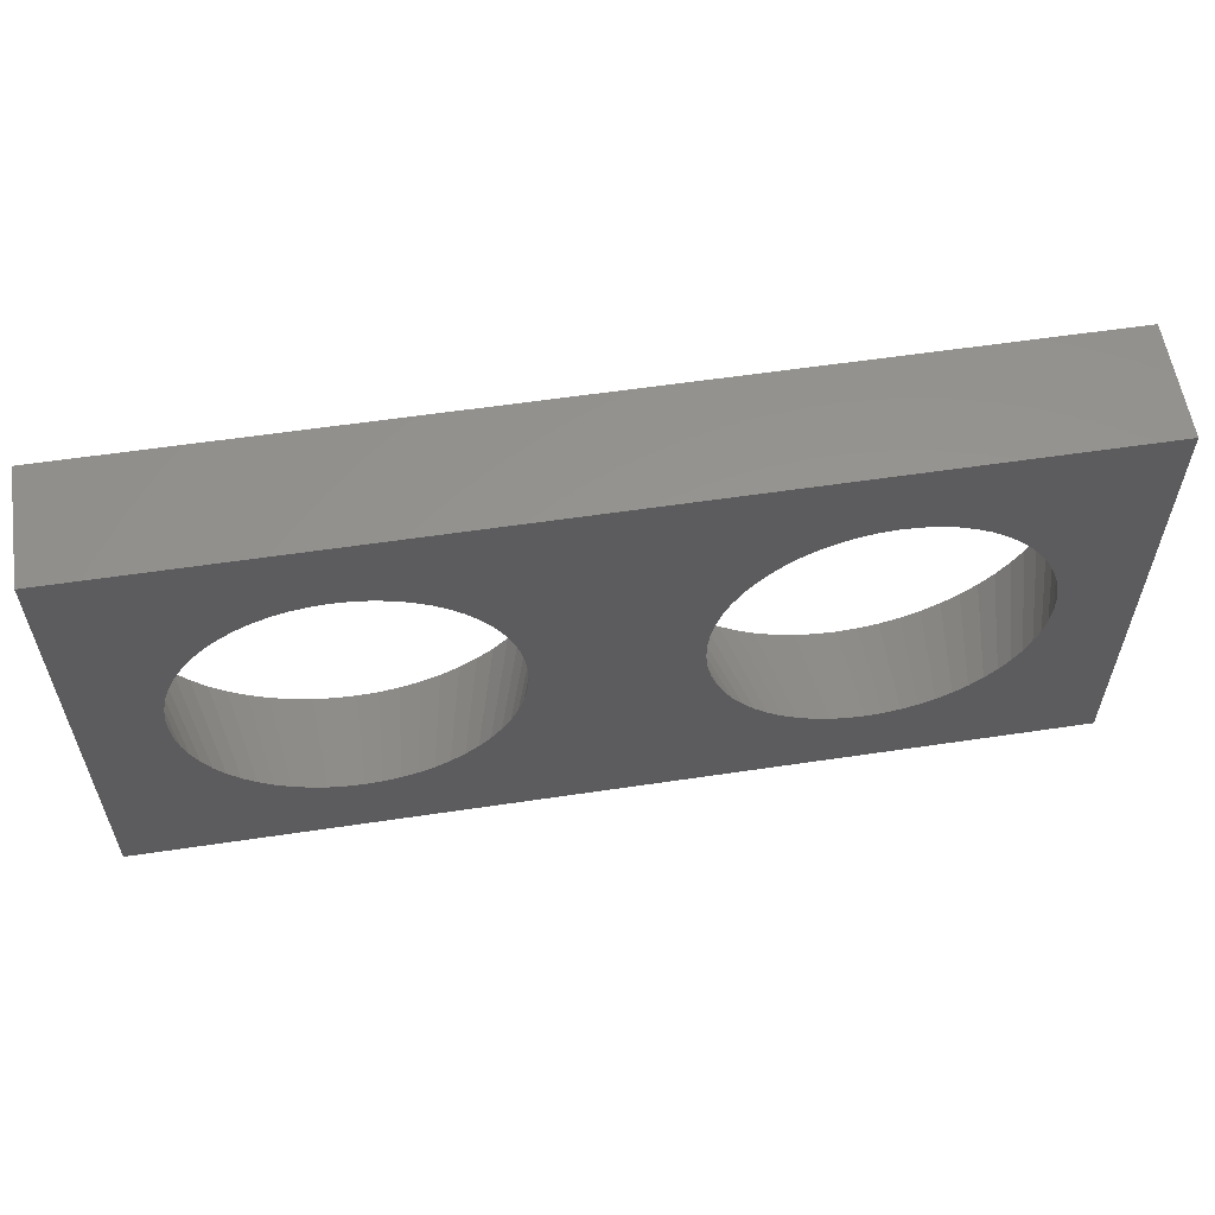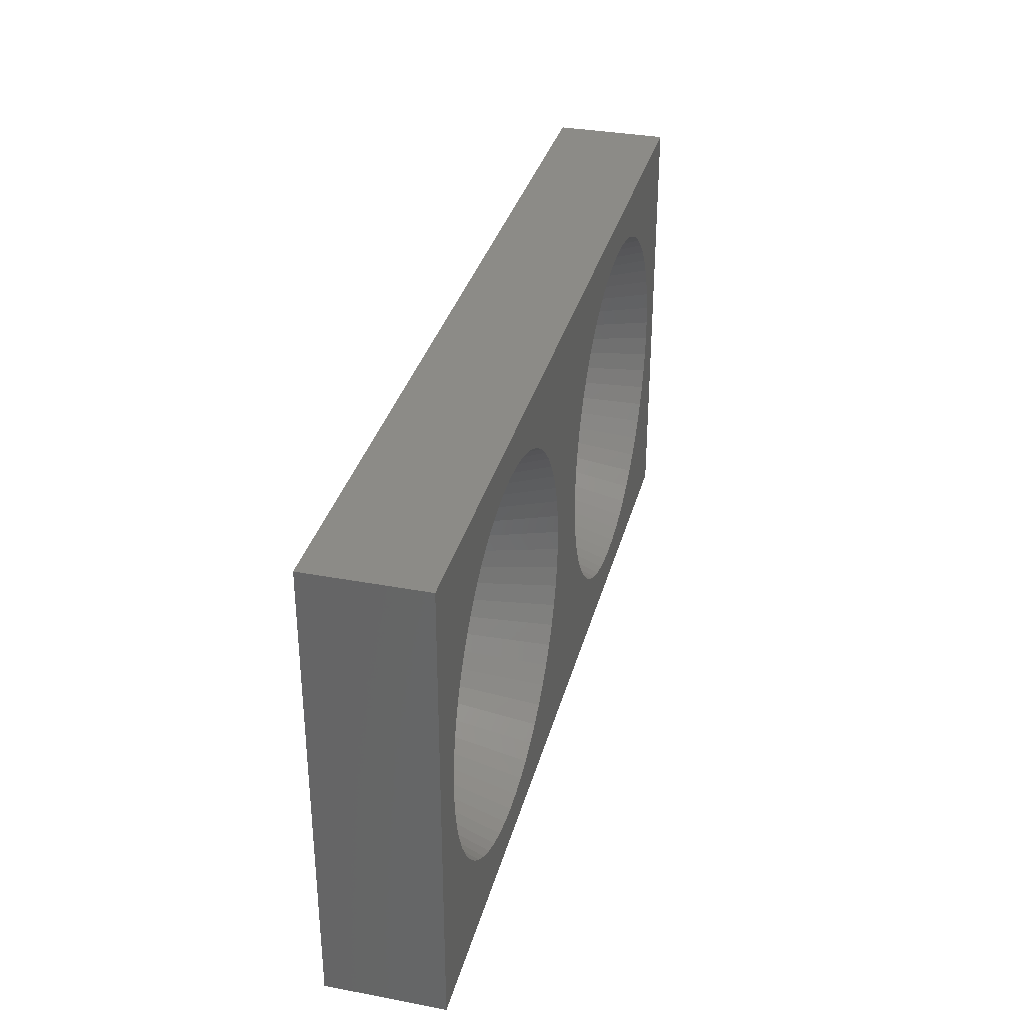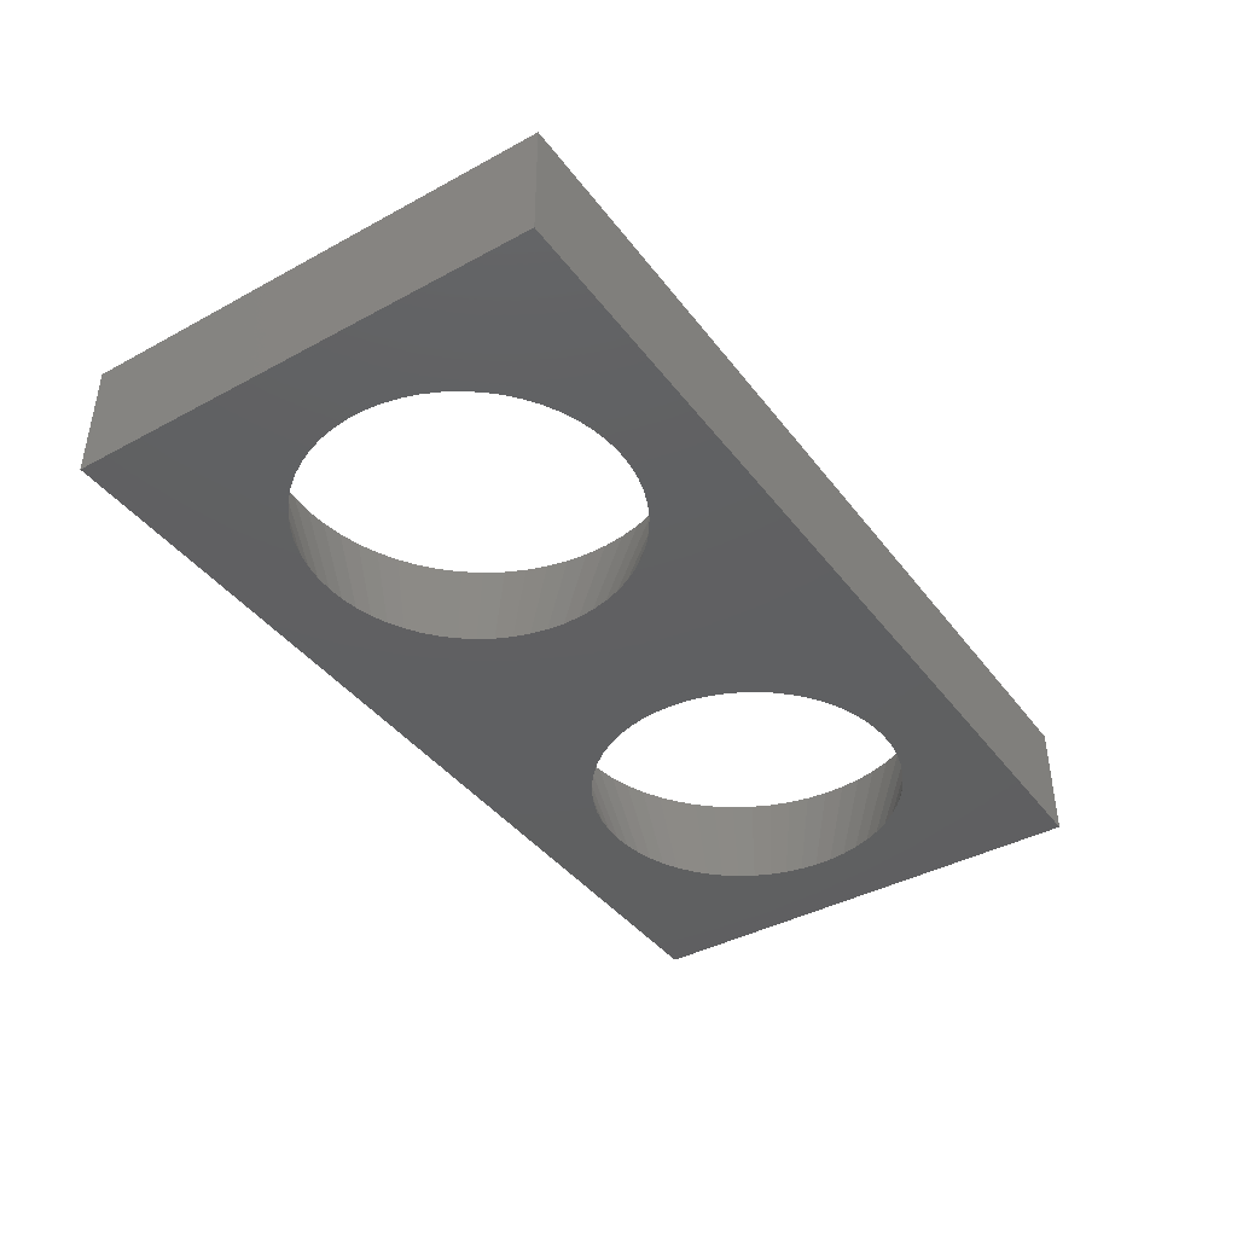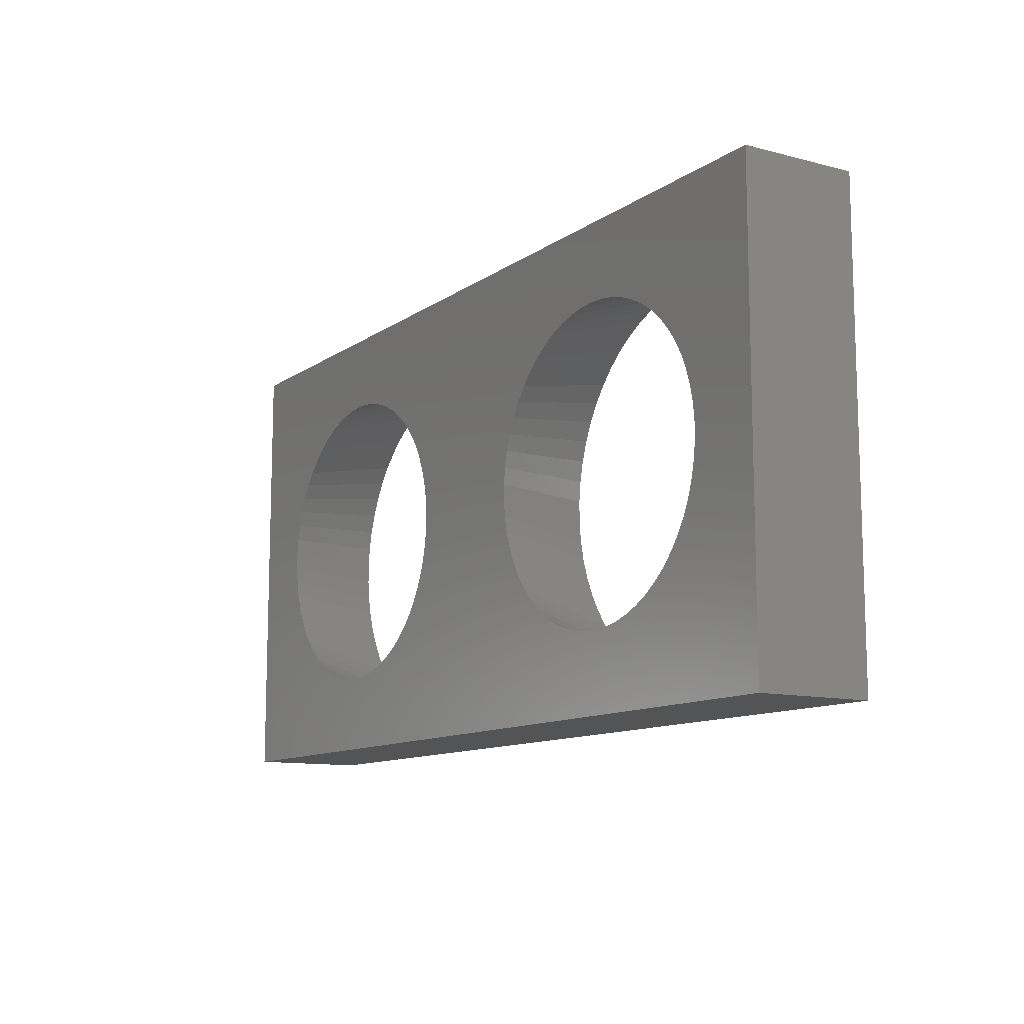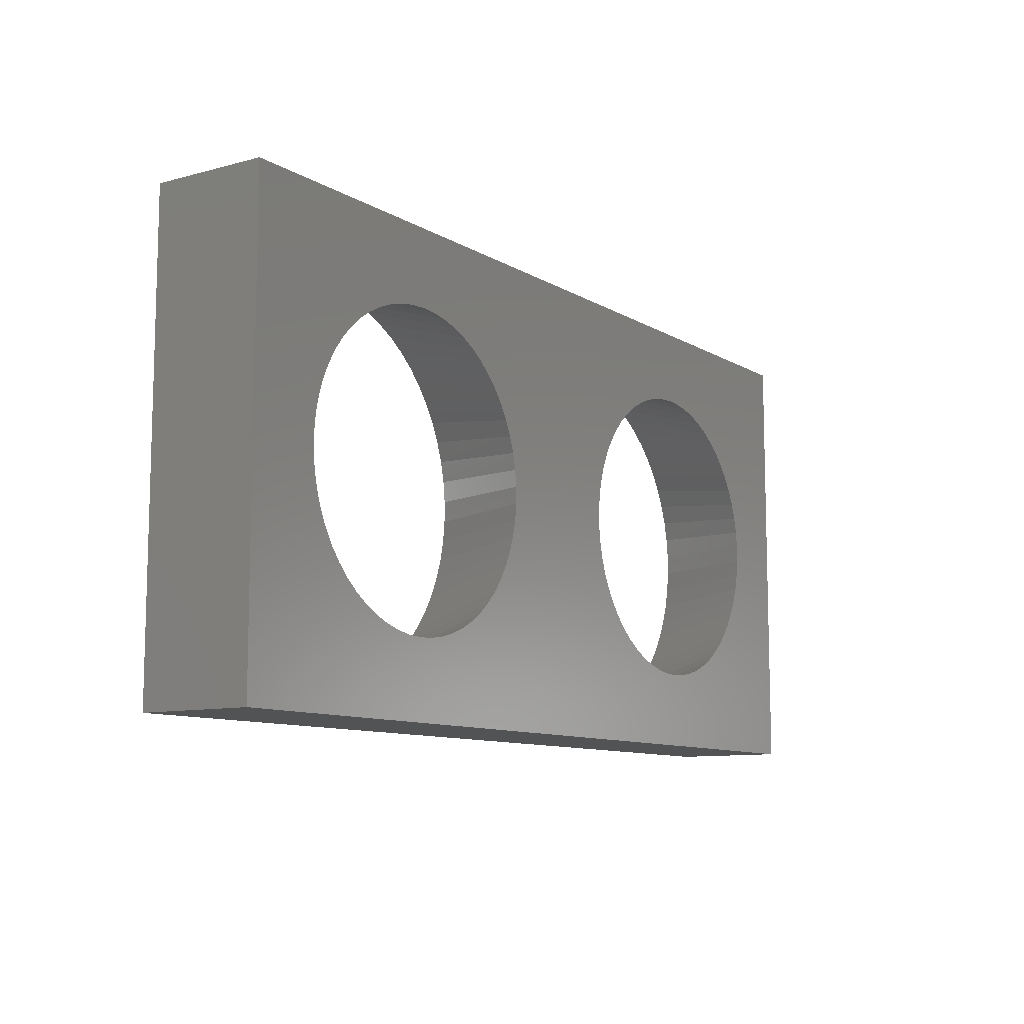
<metadata>
{"format":"stl","ext":"stl","renderer":"f3d","projection":"perspective","resolution":1024,"background":"white","views":[{"elev":58.1,"azim":171.2,"up":"+Y"},{"elev":33.5,"azim":-75.6,"up":"+Y"},{"elev":-40.6,"azim":-56.5,"up":"+Z"},{"elev":-11.3,"azim":-122.1,"up":"+Y"},{"elev":-9.9,"azim":124.3,"up":"+Y"}]}
</metadata>
<code>
# stl→obj: 240 verts, 484 faces
v 0 -9.6 0
v 0 0 2.4
v 0 0 0
v 0 -9.6 2.4
v 19.2 -9.6 0
v 17.6 -4.973 0
v 19.2 0 0
v 17.56 -5.318 0
v 17.48 -5.656 0
v 17.37 -5.984 0
v 17.23 -6.299 0
v 17.05 -6.596 0
v 16.84 -6.872 0
v 16.6 -7.123 0
v 16.34 -7.348 0
v 16.05 -7.542 0
v 15.74 -7.704 0
v 15.42 -7.832 0
v 15.09 -7.925 0
v 14.75 -7.981 0
v 14.4 -8 0
v 14.05 -7.981 0
v 13.71 -7.925 0
v 5.488 -7.925 0
v 11.2 -4.973 0
v 7.995 -4.973 0
v 11.2 -4.627 0
v 11.24 -5.318 0
v 7.958 -5.318 0
v 11.32 -5.656 0
v 7.883 -5.656 0
v 11.43 -5.984 0
v 7.773 -5.984 0
v 11.57 -6.299 0
v 7.627 -6.299 0
v 11.75 -6.596 0
v 7.449 -6.596 0
v 11.96 -6.872 0
v 7.239 -6.872 0
v 12.2 -7.123 0
v 7.001 -7.123 0
v 12.46 -7.348 0
v 6.737 -7.348 0
v 12.75 -7.542 0
v 6.45 -7.542 0
v 13.06 -7.704 0
v 6.144 -7.704 0
v 13.38 -7.832 0
v 5.822 -7.832 0
v 5.146 -7.981 0
v 4.8 -8 0
v 1.605 -4.973 0
v 1.605 -4.627 0
v 1.642 -5.318 0
v 1.717 -5.656 0
v 1.827 -5.984 0
v 1.973 -6.299 0
v 2.151 -6.596 0
v 2.361 -6.872 0
v 2.599 -7.123 0
v 2.863 -7.348 0
v 3.15 -7.542 0
v 3.456 -7.704 0
v 3.778 -7.832 0
v 4.112 -7.925 0
v 4.454 -7.981 0
v 17.6 -4.627 0
v 17.56 -4.282 0
v 17.48 -3.944 0
v 17.37 -3.616 0
v 17.23 -3.301 0
v 17.05 -3.004 0
v 16.84 -2.728 0
v 16.6 -2.477 0
v 16.34 -2.252 0
v 16.05 -2.058 0
v 15.74 -1.896 0
v 15.42 -1.768 0
v 15.09 -1.675 0
v 14.75 -1.619 0
v 14.4 -1.6 0
v 14.05 -1.619 0
v 13.71 -1.675 0
v 5.488 -1.675 0
v 13.38 -1.768 0
v 7.995 -4.627 0
v 11.24 -4.282 0
v 7.958 -4.282 0
v 11.32 -3.944 0
v 7.883 -3.944 0
v 11.43 -3.616 0
v 7.773 -3.616 0
v 11.57 -3.301 0
v 7.627 -3.301 0
v 11.75 -3.004 0
v 7.449 -3.004 0
v 11.96 -2.728 0
v 7.239 -2.728 0
v 12.2 -2.477 0
v 7.001 -2.477 0
v 12.46 -2.252 0
v 6.737 -2.252 0
v 12.75 -2.058 0
v 6.45 -2.058 0
v 13.06 -1.896 0
v 6.144 -1.896 0
v 5.822 -1.768 0
v 5.146 -1.619 0
v 4.8 -1.6 0
v 4.454 -1.619 0
v 1.642 -4.282 0
v 4.112 -1.675 0
v 3.778 -1.768 0
v 3.456 -1.896 0
v 3.15 -2.058 0
v 2.863 -2.252 0
v 2.599 -2.477 0
v 2.361 -2.728 0
v 2.151 -3.004 0
v 1.973 -3.301 0
v 1.827 -3.616 0
v 1.717 -3.944 0
v 19.2 0 2.4
v 18.39 -4.583 2.4
v 19.2 -9.6 2.4
v 18.35 -4.153 2.4
v 18.25 -3.73 2.4
v 18.12 -3.319 2.4
v 17.93 -2.926 2.4
v 17.71 -2.555 2.4
v 17.45 -2.21 2.4
v 17.15 -1.896 2.4
v 16.82 -1.616 2.4
v 16.46 -1.373 2.4
v 16.08 -1.17 2.4
v 15.68 -1.009 2.4
v 15.26 -0.8935 2.4
v 14.83 -0.8234 2.4
v 14.4 -0.8 2.4
v 13.97 -0.8234 2.4
v 10.41 -4.583 2.4
v 8.794 -4.583 2.4
v 10.41 -5.017 2.4
v 10.45 -4.153 2.4
v 8.747 -4.153 2.4
v 10.55 -3.73 2.4
v 8.654 -3.73 2.4
v 10.68 -3.319 2.4
v 8.516 -3.319 2.4
v 10.87 -2.926 2.4
v 8.334 -2.926 2.4
v 11.09 -2.555 2.4
v 8.111 -2.555 2.4
v 11.35 -2.21 2.4
v 7.849 -2.21 2.4
v 11.65 -1.896 2.4
v 7.551 -1.896 2.4
v 11.98 -1.616 2.4
v 7.221 -1.616 2.4
v 12.34 -1.373 2.4
v 6.862 -1.373 2.4
v 12.72 -1.17 2.4
v 6.48 -1.17 2.4
v 13.12 -1.009 2.4
v 6.077 -1.009 2.4
v 13.54 -0.8935 2.4
v 5.66 -0.8935 2.4
v 5.232 -0.8234 2.4
v 4.8 -0.8 2.4
v 0.8059 -4.583 2.4
v 0.8059 -5.017 2.4
v 0.8527 -4.153 2.4
v 0.9458 -3.73 2.4
v 1.084 -3.319 2.4
v 1.266 -2.926 2.4
v 1.489 -2.555 2.4
v 1.751 -2.21 2.4
v 2.049 -1.896 2.4
v 2.379 -1.616 2.4
v 2.738 -1.373 2.4
v 3.12 -1.17 2.4
v 3.523 -1.009 2.4
v 3.94 -0.8935 2.4
v 4.368 -0.8234 2.4
v 18.39 -5.017 2.4
v 18.35 -5.447 2.4
v 18.25 -5.87 2.4
v 18.12 -6.281 2.4
v 17.93 -6.674 2.4
v 17.71 -7.045 2.4
v 17.45 -7.39 2.4
v 17.15 -7.704 2.4
v 16.82 -7.984 2.4
v 16.46 -8.227 2.4
v 16.08 -8.43 2.4
v 15.68 -8.591 2.4
v 15.26 -8.706 2.4
v 14.83 -8.777 2.4
v 14.4 -8.8 2.4
v 13.97 -8.777 2.4
v 8.794 -5.017 2.4
v 10.45 -5.447 2.4
v 8.747 -5.447 2.4
v 10.55 -5.87 2.4
v 8.654 -5.87 2.4
v 10.68 -6.281 2.4
v 8.516 -6.281 2.4
v 10.87 -6.674 2.4
v 8.334 -6.674 2.4
v 11.09 -7.045 2.4
v 8.111 -7.045 2.4
v 11.35 -7.39 2.4
v 7.849 -7.39 2.4
v 11.65 -7.704 2.4
v 7.551 -7.704 2.4
v 11.98 -7.984 2.4
v 7.221 -7.984 2.4
v 12.34 -8.227 2.4
v 6.862 -8.227 2.4
v 12.72 -8.43 2.4
v 6.48 -8.43 2.4
v 13.12 -8.591 2.4
v 6.077 -8.591 2.4
v 13.54 -8.706 2.4
v 5.66 -8.706 2.4
v 5.232 -8.777 2.4
v 4.8 -8.8 2.4
v 4.368 -8.777 2.4
v 3.94 -8.706 2.4
v 3.523 -8.591 2.4
v 3.12 -8.43 2.4
v 2.738 -8.227 2.4
v 2.379 -7.984 2.4
v 2.049 -7.704 2.4
v 1.751 -7.39 2.4
v 1.489 -7.045 2.4
v 1.266 -6.674 2.4
v 1.084 -6.281 2.4
v 0.9458 -5.87 2.4
v 0.8527 -5.447 2.4
f 1 2 3
f 2 1 4
f 5 6 7
f 5 8 6
f 5 9 8
f 5 10 9
f 5 11 10
f 5 12 11
f 5 13 12
f 5 14 13
f 5 15 14
f 5 16 15
f 5 17 16
f 5 18 17
f 5 19 18
f 5 20 19
f 5 21 20
f 5 22 21
f 5 23 22
f 24 23 5
f 25 26 27
f 28 26 25
f 29 28 30
f 31 30 32
f 33 32 34
f 35 34 36
f 37 36 38
f 39 38 40
f 41 40 42
f 43 42 44
f 28 29 26
f 45 44 46
f 30 31 29
f 47 46 48
f 32 33 31
f 34 35 33
f 23 24 48
f 36 37 35
f 38 39 37
f 40 41 39
f 42 43 41
f 44 45 43
f 46 47 45
f 48 49 47
f 48 24 49
f 1 24 5
f 24 1 50
f 50 1 51
f 52 1 53
f 54 1 52
f 55 1 54
f 56 1 55
f 57 1 56
f 58 1 57
f 59 1 58
f 60 1 59
f 61 1 60
f 62 1 61
f 63 1 62
f 64 1 63
f 65 1 64
f 66 1 65
f 51 1 66
f 67 7 6
f 68 7 67
f 69 7 68
f 70 7 69
f 71 7 70
f 72 7 71
f 73 7 72
f 74 7 73
f 75 7 74
f 76 7 75
f 77 7 76
f 78 7 77
f 79 7 78
f 80 7 79
f 81 7 80
f 82 7 81
f 83 7 82
f 84 83 85
f 86 27 26
f 27 86 87
f 88 87 86
f 87 88 89
f 90 89 88
f 89 90 91
f 92 91 90
f 91 92 93
f 94 93 92
f 93 94 95
f 96 95 94
f 95 96 97
f 98 97 96
f 97 98 99
f 100 99 98
f 99 100 101
f 102 101 100
f 101 102 103
f 104 103 102
f 103 104 105
f 106 105 104
f 105 106 85
f 107 85 106
f 84 85 107
f 83 84 7
f 3 84 108
f 3 108 109
f 3 109 110
f 3 53 1
f 53 3 111
f 84 3 7
f 112 3 110
f 113 3 112
f 114 3 113
f 115 3 114
f 116 3 115
f 117 3 116
f 118 3 117
f 119 3 118
f 120 3 119
f 121 3 120
f 122 3 121
f 111 3 122
f 7 2 123
f 2 7 3
f 123 124 125
f 123 126 124
f 123 127 126
f 123 128 127
f 123 129 128
f 123 130 129
f 123 131 130
f 123 132 131
f 123 133 132
f 123 134 133
f 123 135 134
f 123 136 135
f 123 137 136
f 123 138 137
f 123 139 138
f 123 140 139
f 141 142 143
f 144 142 141
f 145 144 146
f 147 146 148
f 149 148 150
f 151 150 152
f 153 152 154
f 155 154 156
f 144 145 142
f 157 156 158
f 146 147 145
f 159 158 160
f 148 149 147
f 161 160 162
f 150 151 149
f 152 153 151
f 163 162 164
f 154 155 153
f 165 164 166
f 156 157 155
f 158 159 157
f 167 166 140
f 168 140 123
f 160 161 159
f 162 163 161
f 164 165 163
f 166 167 165
f 140 168 167
f 2 168 123
f 168 2 169
f 170 2 171
f 172 2 170
f 173 2 172
f 174 2 173
f 175 2 174
f 176 2 175
f 177 2 176
f 178 2 177
f 179 2 178
f 180 2 179
f 181 2 180
f 182 2 181
f 183 2 182
f 184 2 183
f 169 2 184
f 185 125 124
f 186 125 185
f 187 125 186
f 188 125 187
f 189 125 188
f 190 125 189
f 191 125 190
f 192 125 191
f 193 125 192
f 194 125 193
f 195 125 194
f 196 125 195
f 197 125 196
f 198 125 197
f 199 125 198
f 200 125 199
f 201 143 142
f 143 201 202
f 203 202 201
f 202 203 204
f 205 204 203
f 204 205 206
f 207 206 205
f 206 207 208
f 209 208 207
f 208 209 210
f 211 210 209
f 210 211 212
f 213 212 211
f 212 213 214
f 215 214 213
f 214 215 216
f 217 216 215
f 216 217 218
f 219 218 217
f 218 219 220
f 221 220 219
f 220 221 222
f 223 222 221
f 222 223 224
f 225 224 223
f 224 225 200
f 226 200 225
f 200 226 125
f 4 226 227
f 4 227 228
f 4 171 2
f 226 4 125
f 229 4 228
f 230 4 229
f 231 4 230
f 232 4 231
f 233 4 232
f 234 4 233
f 235 4 234
f 236 4 235
f 237 4 236
f 238 4 237
f 239 4 238
f 240 4 239
f 171 4 240
f 50 226 24
f 226 225 24
f 24 225 49
f 225 223 49
f 49 223 47
f 223 221 47
f 47 221 45
f 221 219 45
f 45 219 43
f 219 217 43
f 43 217 41
f 217 215 41
f 41 215 39
f 215 213 39
f 39 213 37
f 213 211 37
f 37 211 35
f 211 209 35
f 35 209 33
f 209 207 33
f 33 207 31
f 207 205 31
f 31 205 29
f 205 203 29
f 29 203 26
f 203 201 26
f 26 142 86
f 142 26 201
f 86 142 88
f 88 142 145
f 88 145 90
f 90 145 147
f 90 147 92
f 92 147 149
f 92 149 94
f 94 149 151
f 96 94 151
f 96 151 153
f 98 96 153
f 98 153 155
f 100 98 155
f 100 155 157
f 102 100 157
f 102 157 159
f 104 102 159
f 104 159 161
f 106 104 161
f 106 161 163
f 107 106 163
f 107 163 165
f 84 107 165
f 84 165 167
f 108 84 167
f 108 167 168
f 109 108 168
f 109 168 169
f 110 109 169
f 184 110 169
f 112 110 184
f 183 112 184
f 113 112 183
f 182 113 183
f 114 113 182
f 181 114 182
f 115 114 181
f 180 115 181
f 116 115 180
f 179 116 180
f 117 116 179
f 178 117 179
f 118 117 178
f 177 118 178
f 119 118 177
f 176 119 177
f 120 119 176
f 175 120 176
f 121 120 175
f 174 121 175
f 122 121 174
f 173 122 174
f 111 122 173
f 172 111 173
f 53 111 172
f 170 53 172
f 170 52 53
f 52 170 171
f 171 54 52
f 240 54 171
f 240 55 54
f 239 55 240
f 239 56 55
f 238 56 239
f 238 57 56
f 237 57 238
f 237 58 57
f 237 236 58
f 236 59 58
f 236 235 59
f 235 60 59
f 235 234 60
f 234 61 60
f 234 233 61
f 233 62 61
f 233 232 62
f 232 63 62
f 232 231 63
f 231 64 63
f 231 230 64
f 230 65 64
f 230 229 65
f 229 66 65
f 229 228 66
f 228 51 66
f 228 227 51
f 51 227 50
f 227 226 50
f 1 125 4
f 125 1 5
f 20 198 19
f 198 197 19
f 19 197 18
f 197 196 18
f 18 196 17
f 196 195 17
f 17 195 16
f 195 194 16
f 16 194 15
f 194 193 15
f 15 193 14
f 193 192 14
f 14 192 13
f 192 191 13
f 13 191 12
f 191 190 12
f 12 190 11
f 190 189 11
f 11 189 10
f 189 188 10
f 10 188 9
f 188 187 9
f 9 187 8
f 187 186 8
f 8 186 6
f 186 185 6
f 6 124 67
f 124 6 185
f 67 124 68
f 68 124 126
f 68 126 69
f 69 126 127
f 69 127 70
f 70 127 128
f 70 128 71
f 71 128 129
f 72 71 129
f 72 129 130
f 73 72 130
f 73 130 131
f 74 73 131
f 74 131 132
f 75 74 132
f 75 132 133
f 76 75 133
f 76 133 134
f 77 76 134
f 77 134 135
f 78 77 135
f 78 135 136
f 79 78 136
f 79 136 137
f 80 79 137
f 80 137 138
f 81 80 138
f 81 138 139
f 82 81 139
f 140 82 139
f 83 82 140
f 166 83 140
f 85 83 166
f 164 85 166
f 105 85 164
f 162 105 164
f 103 105 162
f 160 103 162
f 101 103 160
f 158 101 160
f 99 101 158
f 156 99 158
f 97 99 156
f 154 97 156
f 95 97 154
f 152 95 154
f 93 95 152
f 150 93 152
f 91 93 150
f 148 91 150
f 89 91 148
f 146 89 148
f 87 89 146
f 144 87 146
f 27 87 144
f 141 27 144
f 141 25 27
f 25 141 143
f 143 28 25
f 202 28 143
f 202 30 28
f 204 30 202
f 204 32 30
f 206 32 204
f 206 34 32
f 208 34 206
f 208 36 34
f 208 210 36
f 210 38 36
f 210 212 38
f 212 40 38
f 212 214 40
f 214 42 40
f 214 216 42
f 216 44 42
f 216 218 44
f 218 46 44
f 218 220 46
f 220 48 46
f 220 222 48
f 222 23 48
f 222 224 23
f 224 22 23
f 224 200 22
f 200 21 22
f 200 199 21
f 21 199 20
f 199 198 20
f 125 7 123
f 7 125 5

</code>
